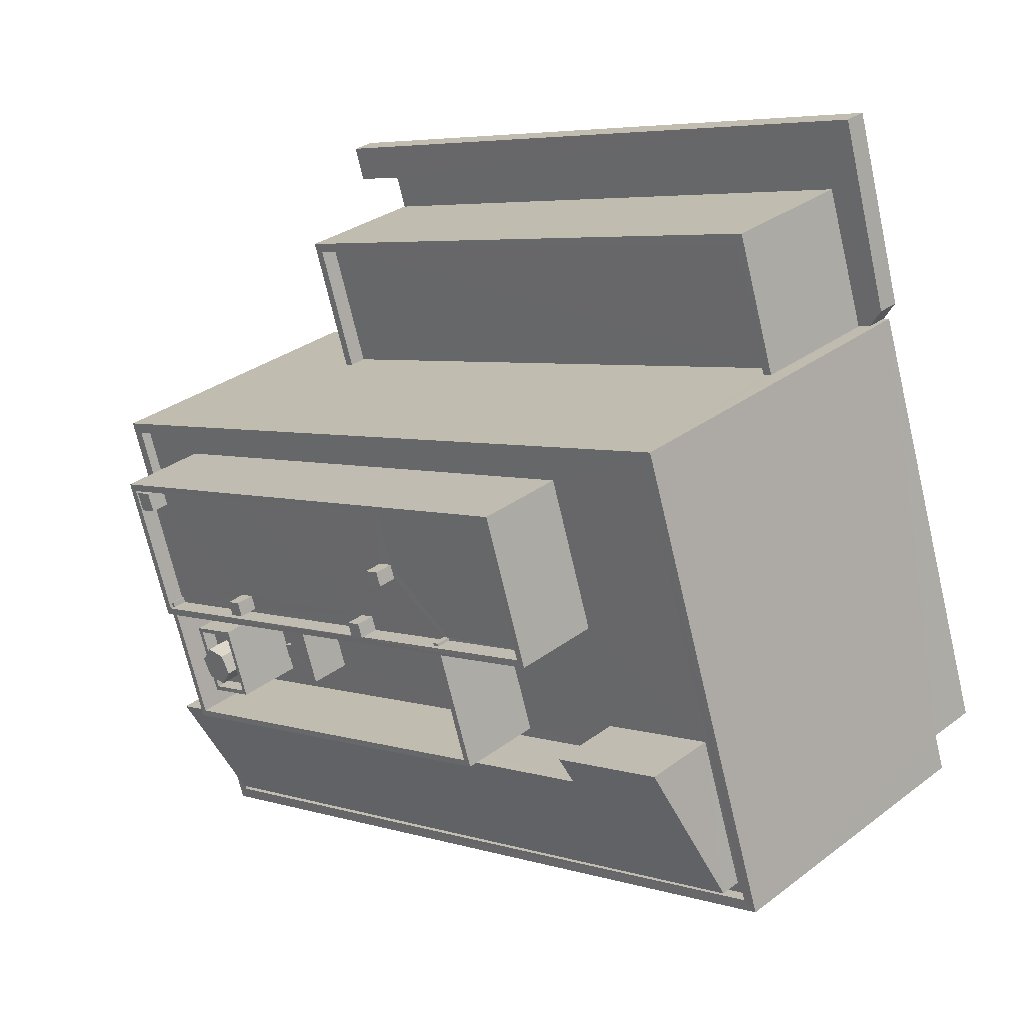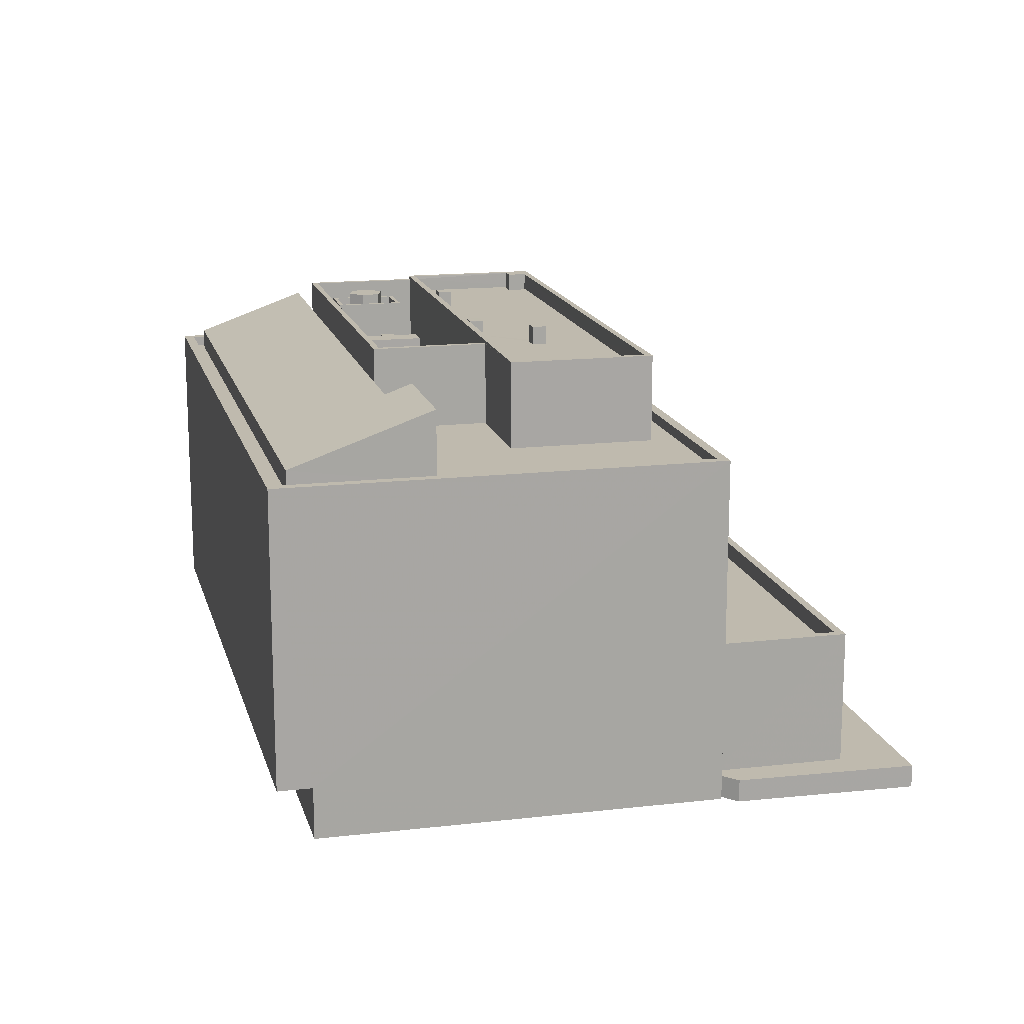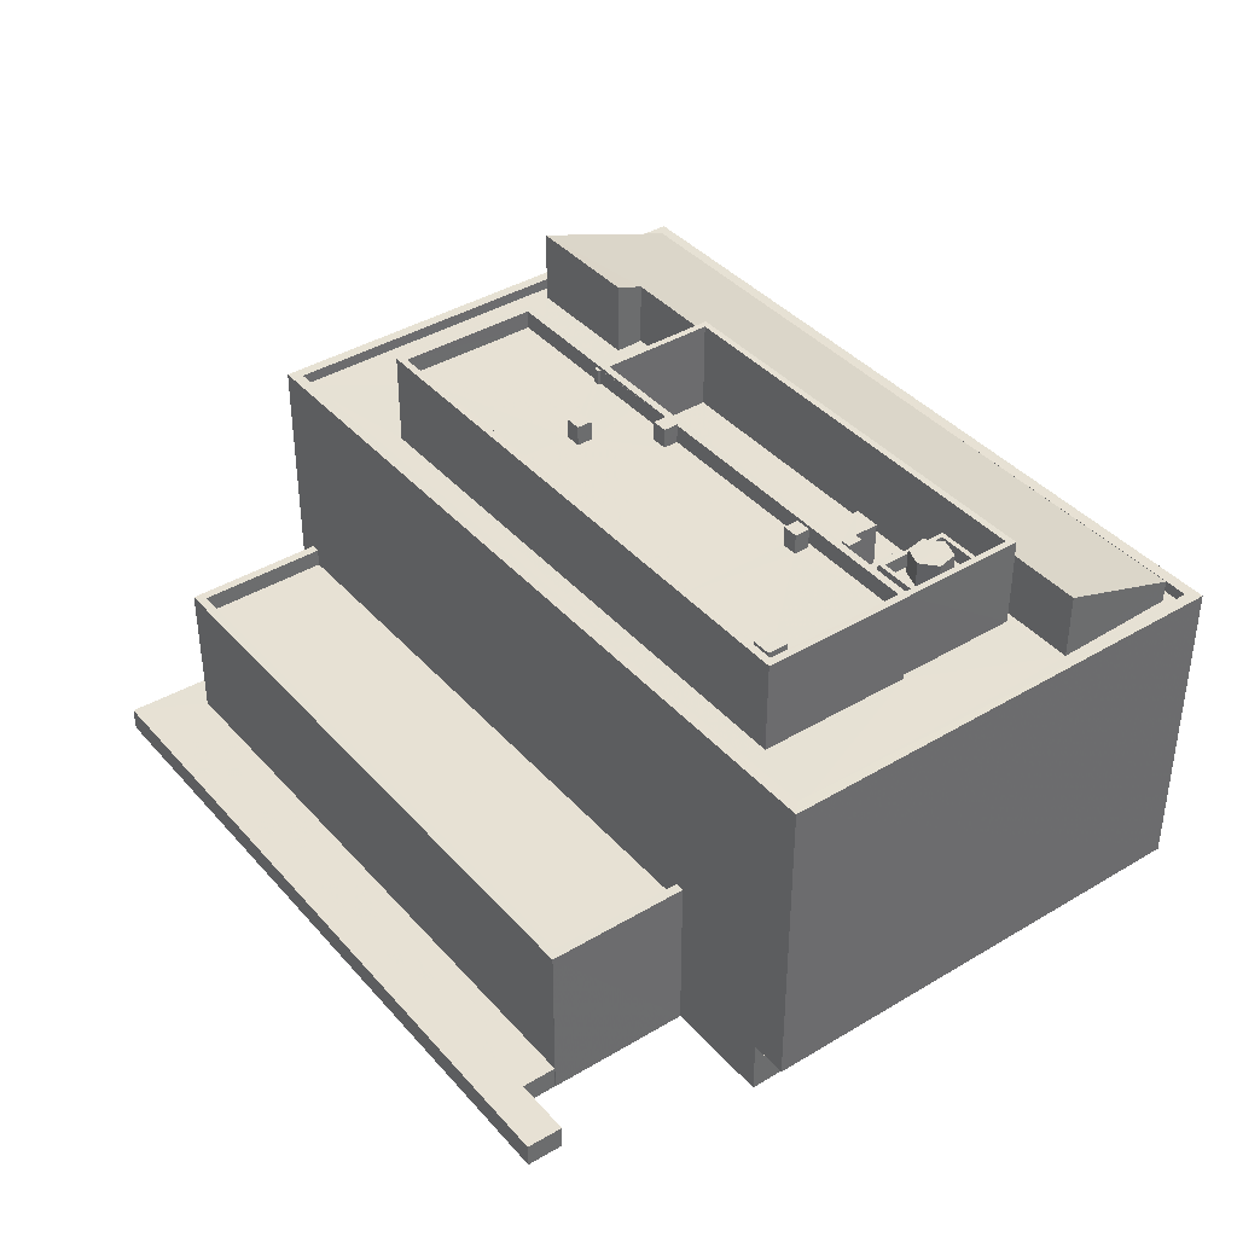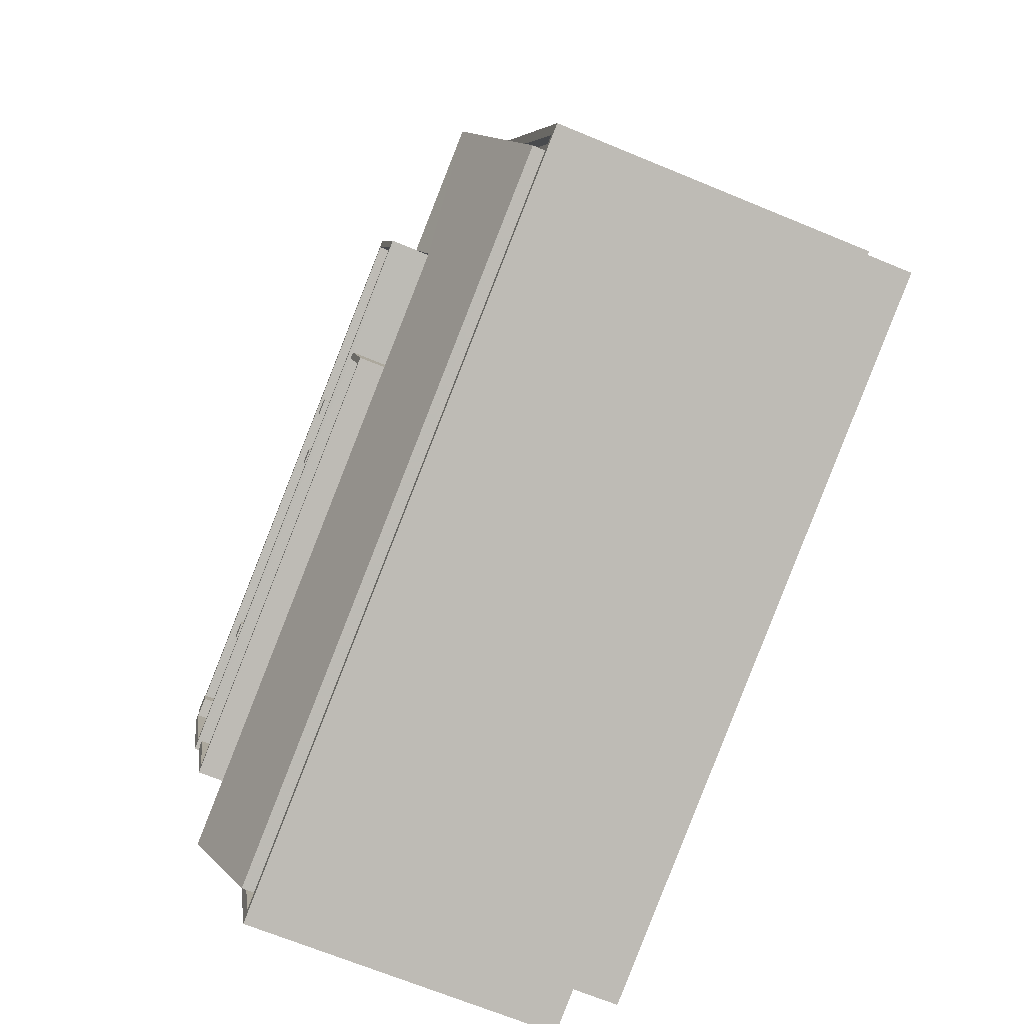
<metadata>
{"format":"obj","ext":"obj","renderer":"f3d","projection":"perspective","resolution":1024,"background":"white","views":[{"elev":30.7,"azim":42.7,"up":"+Y"},{"elev":15.6,"azim":94.5,"up":"+Z"},{"elev":39.4,"azim":-108.5,"up":"+Z"},{"elev":-66.9,"azim":67.3,"up":"+Y"}]}
</metadata>
<code>
v -8.863e+04 -1e+05 3.062
v -8.86e+04 -1e+05 3.061
v -8.863e+04 -1e+05 3.062
v -8.863e+04 -1e+05 3.062
v -8.863e+04 -1e+05 3.063
v -8.863e+04 -1e+05 3.063
v -8.863e+04 -1.001e+05 3.066
v -8.859e+04 -1e+05 3.062
v -8.86e+04 -1e+05 3.062
v -8.859e+04 -1e+05 3.065
v -8.859e+04 -1e+05 3.062
v -8.863e+04 -1e+05 3.062
v -8.863e+04 -1e+05 3.062
v -8.859e+04 -1e+05 6.06
v -8.859e+04 -1e+05 6.06
v -8.863e+04 -1.001e+05 6.061
v -8.863e+04 -1e+05 6.058
v -8.864e+04 -1e+05 6.058
v -8.863e+04 -1.001e+05 6.061
v -8.861e+04 -1e+05 23.4
v -8.861e+04 -1e+05 22.46
v -8.861e+04 -1e+05 23.66
v -8.861e+04 -1e+05 23.66
v -8.861e+04 -1e+05 22.46
v -8.861e+04 -1e+05 22.46
v -8.861e+04 -1e+05 23.66
v -8.862e+04 -1e+05 23.66
v -8.862e+04 -1e+05 23.66
v -8.863e+04 -1e+05 25.99
v -8.863e+04 -1.001e+05 23.65
v -8.86e+04 -1e+05 25.97
v -8.859e+04 -1e+05 23.65
v -8.859e+04 -1e+05 26.51
v -8.86e+04 -1e+05 26.51
v -8.861e+04 -1e+05 23.52
v -8.861e+04 -1e+05 23.52
v -8.861e+04 -1e+05 23.52
v -8.861e+04 -1e+05 23.52
v -8.862e+04 -1e+05 26.46
v -8.863e+04 -1e+05 26.46
v -8.863e+04 -1e+05 26.46
v -8.862e+04 -1e+05 26.46
v -8.862e+04 -1e+05 26.46
v -8.862e+04 -1e+05 26.46
v -8.862e+04 -1e+05 26.46
v -8.863e+04 -1e+05 26.46
v -8.862e+04 -1e+05 26.46
v -8.863e+04 -1e+05 26.46
v -8.861e+04 -1e+05 23.67
v -8.861e+04 -1e+05 23.81
v -8.861e+04 -1e+05 23.81
v -8.861e+04 -1e+05 22.52
v -8.863e+04 -1e+05 26.46
v -8.863e+04 -1e+05 26.46
v -8.863e+04 -1e+05 26.46
v -8.863e+04 -1e+05 26.46
v -8.863e+04 -1e+05 26.46
v -8.863e+04 -1e+05 26.46
v -8.861e+04 -1e+05 22.46
v -8.861e+04 -1e+05 22.46
v -8.861e+04 -1e+05 22.46
v -8.86e+04 -1e+05 22.46
v -8.862e+04 -1e+05 22.46
v -8.863e+04 -1e+05 22.46
v -8.863e+04 -1e+05 22.46
v -8.863e+04 -1e+05 22.46
v -8.863e+04 -1e+05 22.46
v -8.863e+04 -1e+05 22.46
v -8.862e+04 -1e+05 22.46
v -8.862e+04 -1e+05 22.46
v -8.862e+04 -1e+05 22.46
v -8.862e+04 -1e+05 22.46
v -8.862e+04 -1e+05 22.46
v -8.862e+04 -1e+05 22.46
v -8.862e+04 -1e+05 22.46
v -8.862e+04 -1e+05 22.46
v -8.862e+04 -1e+05 22.46
v -8.861e+04 -1e+05 27.27
v -8.861e+04 -1e+05 27.27
v -8.861e+04 -1e+05 27.27
v -8.861e+04 -1e+05 27.27
v -8.862e+04 -1e+05 22.46
v -8.862e+04 -1e+05 22.46
v -8.861e+04 -1e+05 27.53
v -8.861e+04 -1e+05 27.53
v -8.861e+04 -1e+05 27.53
v -8.861e+04 -1e+05 27.53
v -8.86e+04 -1e+05 4.351
v -8.86e+04 -1e+05 4.352
v -8.859e+04 -1e+05 4.352
v -8.863e+04 -1e+05 4.352
v -8.863e+04 -1e+05 4.352
v -8.86e+04 -1e+05 4.352
v -8.863e+04 -1e+05 4.351
v -8.863e+04 -1e+05 4.352
v -8.86e+04 -1e+05 4.35
v -8.863e+04 -1e+05 25.48
v -8.863e+04 -1e+05 25.48
v -8.863e+04 -1e+05 25.48
v -8.862e+04 -1e+05 25.48
v -8.862e+04 -1e+05 25.48
v -8.862e+04 -1e+05 25.48
v -8.861e+04 -1e+05 27.53
v -8.861e+04 -1e+05 27.53
v -8.861e+04 -1e+05 27.53
v -8.861e+04 -1e+05 27.53
v -8.862e+04 -1e+05 24.81
v -8.862e+04 -1e+05 24.81
v -8.862e+04 -1e+05 24.81
v -8.862e+04 -1e+05 24.81
v -8.862e+04 -1e+05 24.81
v -8.862e+04 -1e+05 24.81
v -8.862e+04 -1e+05 24.81
v -8.862e+04 -1e+05 24.81
v -8.863e+04 -1.001e+05 23.06
v -8.863e+04 -1e+05 23.06
v -8.864e+04 -1e+05 23.06
v -8.863e+04 -1.001e+05 23.06
v -8.861e+04 -1e+05 24.81
v -8.861e+04 -1e+05 24.81
v -8.861e+04 -1e+05 24.81
v -8.862e+04 -1e+05 24.81
v -8.862e+04 -1e+05 24.81
v -8.862e+04 -1e+05 24.81
v -8.861e+04 -1e+05 24.81
v -8.862e+04 -1e+05 24.81
v -8.863e+04 -1e+05 27.28
v -8.863e+04 -1e+05 27.27
v -8.863e+04 -1e+05 27.27
v -8.863e+04 -1e+05 27.27
v -8.86e+04 -1e+05 27.27
v -8.861e+04 -1e+05 27.27
v -8.861e+04 -1e+05 27.27
v -8.86e+04 -1e+05 27.27
v -8.862e+04 -1e+05 27.53
v -8.862e+04 -1e+05 27.53
v -8.862e+04 -1e+05 27.53
v -8.862e+04 -1e+05 27.53
v -8.863e+04 -1e+05 22.46
v -8.863e+04 -1e+05 22.46
v -8.863e+04 -1e+05 22.46
v -8.863e+04 -1.001e+05 22.46
v -8.862e+04 -1.001e+05 22.46
v -8.863e+04 -1.001e+05 22.46
v -8.863e+04 -1e+05 22.46
v -8.862e+04 -1.001e+05 22.46
v -8.863e+04 -1e+05 22.46
v -8.863e+04 -1e+05 22.46
v -8.863e+04 -1e+05 22.46
v -8.863e+04 -1e+05 22.46
v -8.863e+04 -1e+05 22.46
v -8.86e+04 -1e+05 11.05
v -8.86e+04 -1e+05 11.05
v -8.863e+04 -1e+05 11.05
v -8.863e+04 -1e+05 11.05
v -8.862e+04 -1e+05 26.28
v -8.862e+04 -1e+05 26.28
v -8.862e+04 -1e+05 26.28
v -8.862e+04 -1e+05 26.28
v -8.863e+04 -1e+05 27.53
v -8.863e+04 -1e+05 27.53
v -8.863e+04 -1e+05 27.53
v -8.863e+04 -1e+05 27.53
v -8.859e+04 -1e+05 23.06
v -8.859e+04 -1e+05 23.06
v -8.86e+04 -1e+05 23.06
v -8.859e+04 -1e+05 23.06
v -8.863e+04 -1e+05 27.27
v -8.863e+04 -1e+05 27.27
v -8.863e+04 -1e+05 27.27
v -8.863e+04 -1e+05 27.27
v -8.863e+04 -1e+05 25.48
v -8.863e+04 -1e+05 25.48
v -8.862e+04 -1e+05 25.48
v -8.862e+04 -1e+05 25.48
v -8.862e+04 -1e+05 25.48
v -8.863e+04 -1e+05 25.48
v -8.861e+04 -1e+05 27.46
v -8.863e+04 -1e+05 27.46
v -8.861e+04 -1e+05 27.46
v -8.861e+04 -1e+05 27.46
v -8.861e+04 -1e+05 27.46
v -8.86e+04 -1e+05 27.46
v -8.863e+04 -1e+05 27.46
v -8.86e+04 -1e+05 27.46
v -8.862e+04 -1e+05 23.81
v -8.861e+04 -1e+05 23.81
v -8.862e+04 -1e+05 23.81
v -8.861e+04 -1e+05 26.46
v -8.861e+04 -1e+05 26.46
v -8.861e+04 -1e+05 26.46
v -8.861e+04 -1e+05 26.46
v -8.861e+04 -1e+05 26.46
v -8.86e+04 -1e+05 26.46
v -8.861e+04 -1e+05 26.46
v -8.861e+04 -1e+05 26.46
v -8.86e+04 -1e+05 26.46
v -8.861e+04 -1e+05 26.46
v -8.859e+04 -1e+05 22.46
v -8.86e+04 -1e+05 22.46
v -8.859e+04 -1e+05 22.46
v -8.86e+04 -1e+05 22.46
v -8.86e+04 -1e+05 22.46
v -8.86e+04 -1e+05 22.46
v -8.859e+04 -1e+05 22.46
v -8.86e+04 -1e+05 22.46
v -8.861e+04 -1e+05 22.46
v -8.86e+04 -1e+05 22.46
v -8.863e+04 -1e+05 26.28
v -8.863e+04 -1e+05 26.28
v -8.863e+04 -1e+05 26.28
v -8.863e+04 -1e+05 26.28
v -8.862e+04 -1e+05 22.46
v -8.862e+04 -1e+05 22.46
v -8.861e+04 -1e+05 26.46
v -8.861e+04 -1e+05 26.46
v -8.861e+04 -1e+05 26.46
v -8.861e+04 -1e+05 26.46
v -8.861e+04 -1e+05 26.46
v -8.861e+04 -1e+05 26.46
v -8.861e+04 -1e+05 22.52
v -8.861e+04 -1e+05 22.52
v -8.861e+04 -1e+05 22.52
v -8.86e+04 -1e+05 27.46
v -8.863e+04 -1e+05 27.46
v -8.863e+04 -1e+05 27.46
v -8.86e+04 -1e+05 27.46
v -8.862e+04 -1e+05 26.84
v -8.862e+04 -1e+05 26.84
v -8.862e+04 -1e+05 26.84
v -8.863e+04 -1e+05 26.84
v -8.863e+04 -1e+05 26.84
v -8.863e+04 -1e+05 26.84
v -8.863e+04 -1e+05 12.05
v -8.863e+04 -1e+05 12.05
v -8.863e+04 -1e+05 12.05
v -8.863e+04 -1e+05 12.05
v -8.86e+04 -1e+05 12.05
v -8.86e+04 -1e+05 12.05
v -8.86e+04 -1e+05 12.05
v -8.86e+04 -1e+05 12.05
f 1 2 3
f 1 3 4
f 5 6 7
f 2 8 9
f 7 6 10
f 9 11 10
f 12 13 6
f 13 3 2
f 13 2 9
f 6 9 10
f 13 9 6
f 14 15 16
f 17 16 18
f 18 16 19
f 16 15 19
f 20 21 22
f 20 22 23
f 21 24 22
f 21 20 25
f 22 26 23
f 23 26 27
f 26 28 27
f 29 30 31
f 30 32 31
f 31 33 34
f 31 32 33
f 35 36 37
f 38 35 37
f 39 40 41
f 42 39 43
f 44 45 46
f 45 44 47
f 43 48 46
f 39 41 48
f 43 46 45
f 43 39 48
f 49 50 51
f 52 49 51
f 53 54 40
f 40 54 41
f 53 55 56
f 48 57 46
f 46 57 58
f 56 55 57
f 56 57 48
f 54 53 56
f 59 60 61
f 62 59 61
f 63 25 64
f 65 66 64
f 67 68 65
f 21 25 69
f 70 62 71
f 24 21 69
f 71 61 24
f 72 70 73
f 65 68 66
f 74 75 76
f 66 76 64
f 75 77 63
f 71 24 69
f 70 71 73
f 69 25 63
f 62 61 71
f 76 63 64
f 75 63 76
f 78 79 80
f 78 81 79
f 82 68 67
f 83 82 67
f 84 85 86
f 84 87 85
f 88 89 90
f 91 92 88
f 89 93 90
f 94 95 91
f 94 91 96
f 88 90 96
f 91 88 96
f 97 98 99
f 97 100 98
f 101 100 102
f 100 97 102
f 103 104 105
f 103 106 104
f 107 108 109
f 109 110 107
f 111 112 108
f 113 114 111
f 113 111 107
f 107 111 108
f 115 116 117
f 115 118 116
f 119 120 121
f 121 122 123
f 123 122 124
f 120 125 121
f 122 126 124
f 125 122 121
f 35 38 120
f 127 128 129
f 129 128 130
f 131 132 133
f 134 128 127
f 131 134 132
f 134 131 128
f 135 136 137
f 135 138 136
f 139 140 141
f 142 143 144
f 140 142 145
f 144 143 146
f 147 148 145
f 148 149 150
f 151 139 141
f 145 142 144
f 141 140 150
f 140 145 150
f 150 145 148
f 152 153 154
f 155 152 154
f 156 157 158
f 156 159 157
f 160 161 162
f 160 163 161
f 164 118 115
f 165 164 115
f 116 166 167
f 117 116 167
f 168 169 170
f 171 168 170
f 172 173 99
f 102 174 101
f 174 175 101
f 176 172 175
f 99 173 97
f 177 172 176
f 176 175 174
f 177 173 172
f 119 35 120
f 178 179 180
f 181 182 183
f 179 184 180
f 183 182 185
f 180 184 185
f 182 180 185
f 186 187 188
f 188 187 50
f 187 51 50
f 189 190 191
f 192 189 193
f 192 194 195
f 190 196 191
f 193 197 194
f 193 198 197
f 193 189 191
f 192 193 194
f 146 143 199
f 200 148 147
f 143 201 199
f 147 202 200
f 139 151 203
f 201 204 205
f 200 206 207
f 139 203 204
f 199 201 205
f 204 203 208
f 206 208 207
f 208 206 205
f 202 206 200
f 204 208 205
f 166 164 165
f 167 166 165
f 156 209 210
f 211 158 157
f 211 210 209
f 156 210 159
f 212 211 157
f 210 211 212
f 82 70 72
f 72 213 214
f 82 83 70
f 75 74 214
f 74 82 214
f 214 82 72
f 215 190 216
f 47 44 217
f 218 195 39
f 192 195 218
f 219 42 47
f 42 219 39
f 190 189 220
f 216 220 219
f 219 47 217
f 220 218 219
f 190 220 216
f 218 39 219
f 221 52 222
f 221 223 52
f 185 224 183
f 225 184 226
f 224 225 226
f 226 184 179
f 183 224 227
f 226 227 224
f 223 49 52
f 228 229 230
f 229 231 230
f 230 231 232
f 231 233 232
f 234 235 236
f 236 235 237
f 238 239 240
f 241 238 240
f 240 239 237
f 235 240 237
f 210 98 100
f 159 210 100
f 55 53 171
f 168 171 179
f 179 171 226
f 171 53 226
f 8 90 93
f 9 8 93
f 31 34 206
f 202 31 206
f 221 222 60
f 60 222 61
f 61 222 36
f 222 37 36
f 231 173 233
f 231 97 173
f 105 189 192
f 103 105 192
f 177 176 230
f 232 177 230
f 164 166 204
f 201 164 204
f 201 143 164
f 143 142 118
f 164 143 118
f 82 211 68
f 82 158 211
f 196 80 191
f 196 78 80
f 230 174 228
f 230 176 174
f 42 135 137
f 47 42 137
f 239 89 88
f 239 238 89
f 213 114 214
f 213 111 114
f 77 107 110
f 63 77 110
f 150 225 141
f 150 184 225
f 192 218 106
f 103 192 106
f 56 162 161
f 56 48 162
f 30 29 145
f 144 30 145
f 140 118 142
f 140 116 118
f 35 24 61
f 61 36 35
f 22 119 26
f 35 22 24
f 119 121 26
f 35 119 22
f 56 161 163
f 54 56 163
f 174 229 228
f 174 102 229
f 108 112 73
f 71 108 73
f 241 240 153
f 152 241 153
f 199 32 146
f 146 30 144
f 146 32 30
f 235 154 153
f 240 235 153
f 179 44 46
f 217 44 178
f 46 58 169
f 178 44 179
f 179 169 168
f 179 46 169
f 100 101 159
f 101 175 157
f 101 157 159
f 29 31 147
f 29 147 145
f 31 202 147
f 32 199 205
f 33 32 205
f 178 87 219
f 219 217 178
f 85 87 178
f 180 85 178
f 206 33 205
f 206 34 33
f 68 209 66
f 68 211 209
f 86 182 181
f 86 181 84
f 181 216 84
f 181 215 216
f 180 86 85
f 180 182 86
f 203 151 224
f 151 141 225
f 151 225 224
f 120 38 51
f 51 38 52
f 52 38 222
f 38 37 222
f 165 115 19
f 15 165 19
f 94 1 4
f 95 94 4
f 65 128 67
f 128 131 70
f 67 128 83
f 131 62 70
f 83 128 70
f 48 160 162
f 48 41 160
f 193 80 79
f 193 191 80
f 114 113 75
f 214 114 75
f 6 237 12
f 6 236 237
f 75 113 107
f 77 75 107
f 62 133 59
f 62 131 133
f 42 138 135
f 42 43 138
f 58 57 170
f 169 58 170
f 14 167 165
f 165 15 14
f 11 167 14
f 10 11 14
f 198 193 79
f 81 198 79
f 54 163 160
f 41 54 160
f 188 126 122
f 186 188 122
f 66 156 76
f 66 209 156
f 148 129 149
f 148 127 129
f 19 117 18
f 19 115 117
f 14 16 7
f 10 14 7
f 233 177 232
f 233 173 177
f 213 72 111
f 111 72 112
f 72 73 112
f 92 91 3
f 13 92 3
f 94 96 2
f 1 94 2
f 171 170 57
f 55 171 57
f 120 51 187
f 125 120 187
f 96 8 2
f 96 90 8
f 172 99 212
f 99 98 210
f 212 99 210
f 47 137 136
f 45 47 136
f 216 87 84
f 216 219 87
f 26 123 28
f 26 121 123
f 106 220 104
f 106 218 220
f 40 39 226
f 53 40 226
f 39 195 226
f 195 194 227
f 226 195 227
f 224 185 208
f 203 224 208
f 239 92 237
f 237 92 12
f 239 88 92
f 12 92 13
f 122 187 186
f 122 125 187
f 200 207 132
f 134 200 132
f 6 5 17
f 93 11 9
f 238 93 89
f 167 11 238
f 18 117 236
f 18 236 17
f 236 6 17
f 155 241 152
f 117 167 234
f 236 117 234
f 155 234 241
f 167 238 241
f 238 11 93
f 234 167 241
f 69 110 109
f 69 63 110
f 65 64 130
f 128 65 130
f 82 74 158
f 74 76 156
f 158 74 156
f 197 227 194
f 197 183 227
f 104 189 105
f 104 220 189
f 234 154 235
f 234 155 154
f 59 133 221
f 60 59 221
f 207 208 132
f 133 132 185
f 132 208 185
f 27 64 25
f 184 133 185
f 49 223 221
f 27 25 20
f 150 129 184
f 150 149 129
f 23 27 20
f 130 64 124
f 133 50 49
f 129 130 184
f 126 188 50
f 124 64 27
f 133 124 126
f 133 49 221
f 184 130 133
f 130 124 133
f 133 126 50
f 124 27 28
f 123 124 28
f 212 175 172
f 212 157 175
f 69 109 108
f 71 69 108
f 7 16 17
f 5 7 17
f 148 200 134
f 127 148 134
f 229 97 231
f 229 102 97
f 196 190 78
f 190 215 181
f 197 198 81
f 81 78 181
f 183 197 81
f 183 81 181
f 78 190 181
f 45 136 138
f 43 45 138
f 91 95 4
f 3 91 4
f 140 139 116
f 139 204 166
f 116 139 166

</code>
